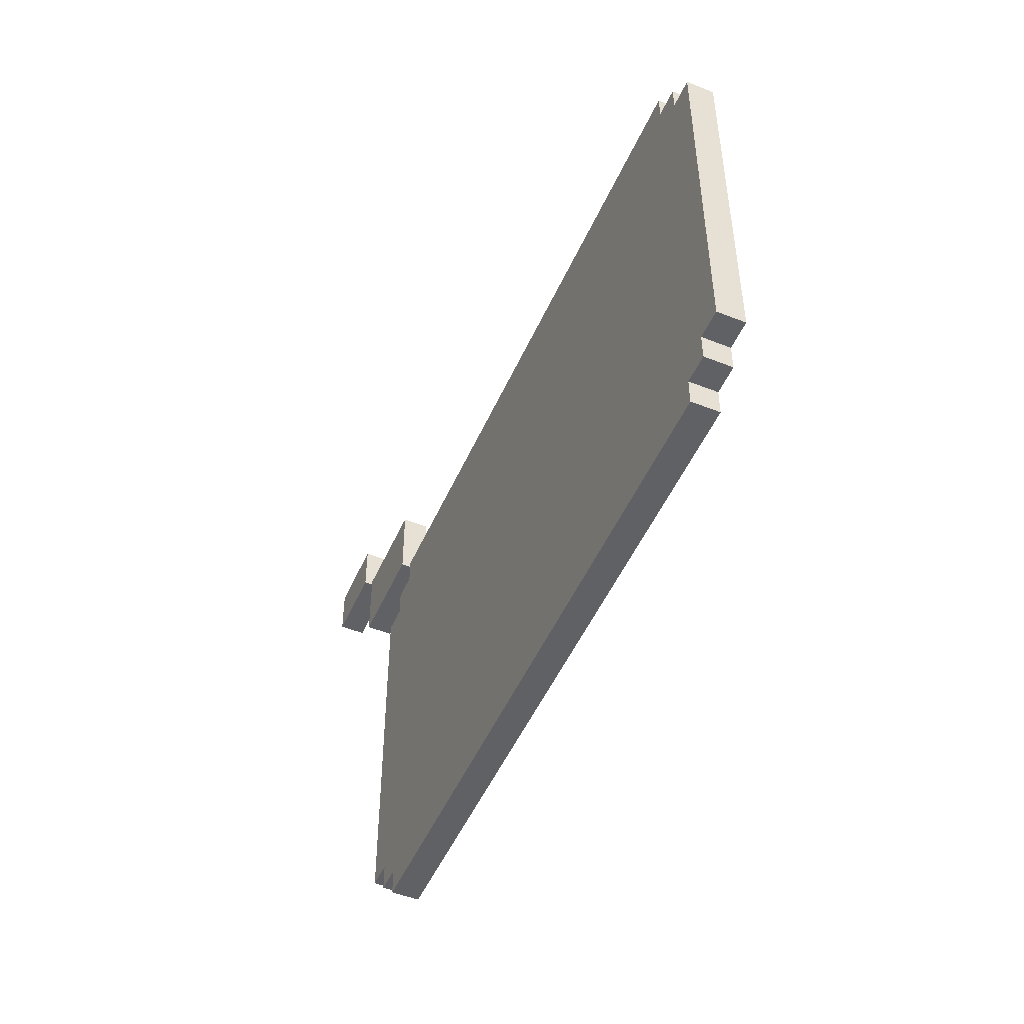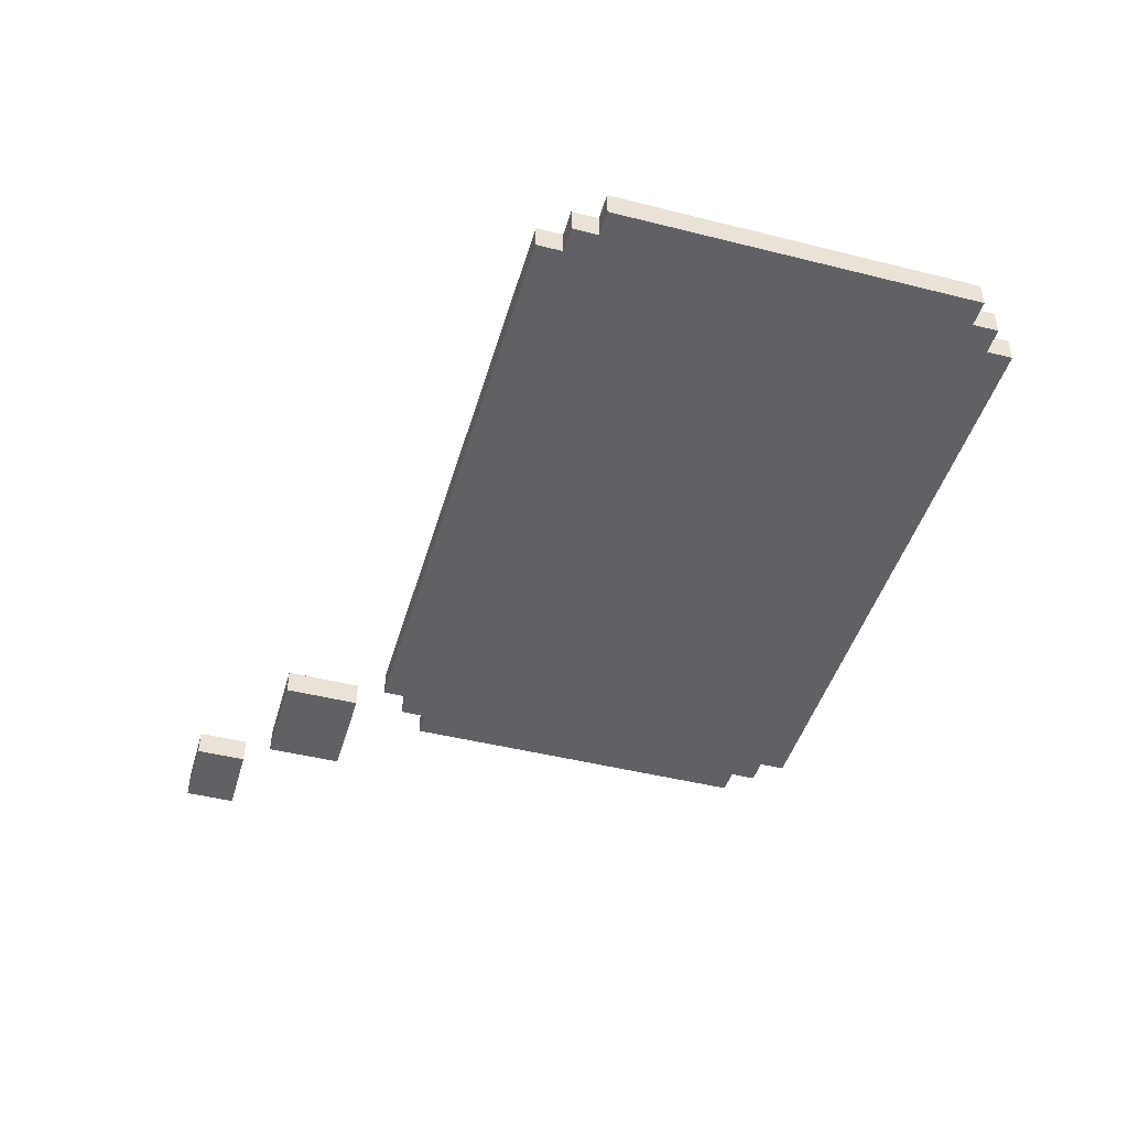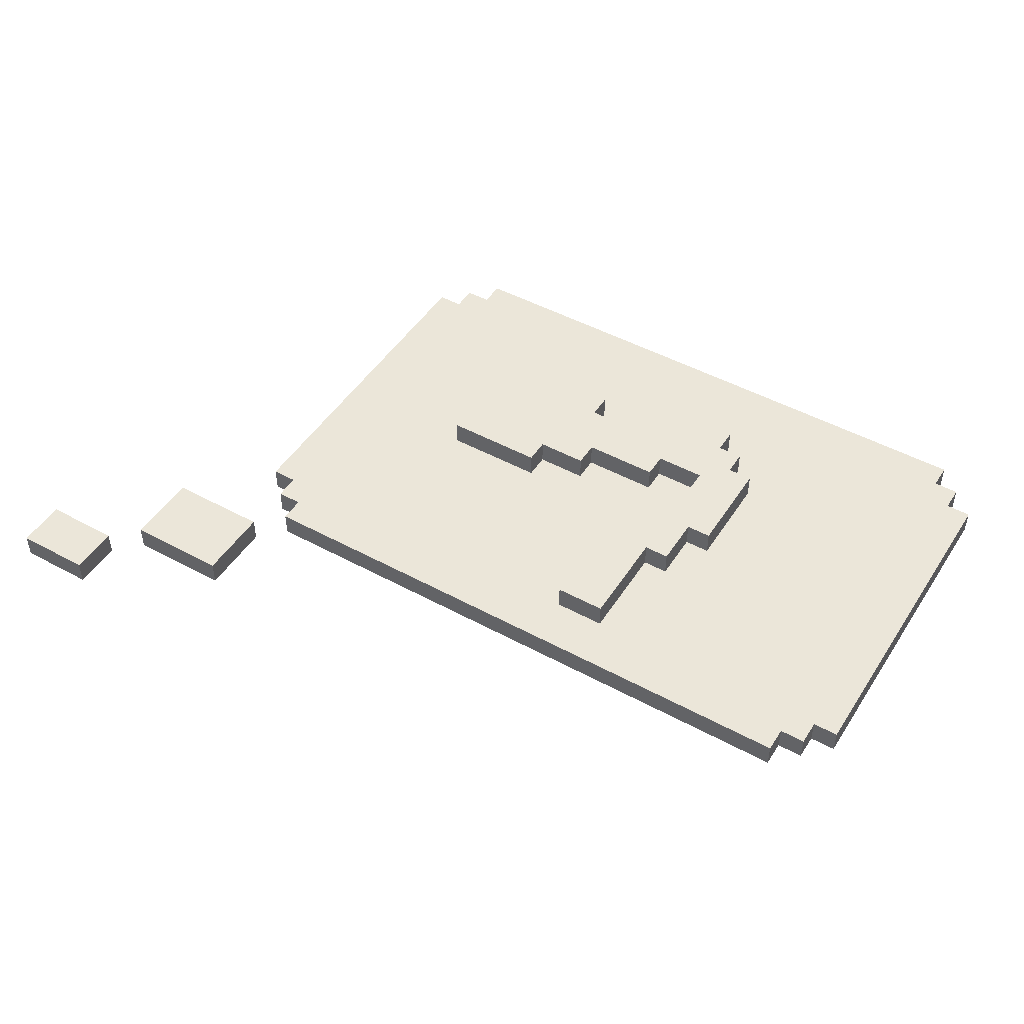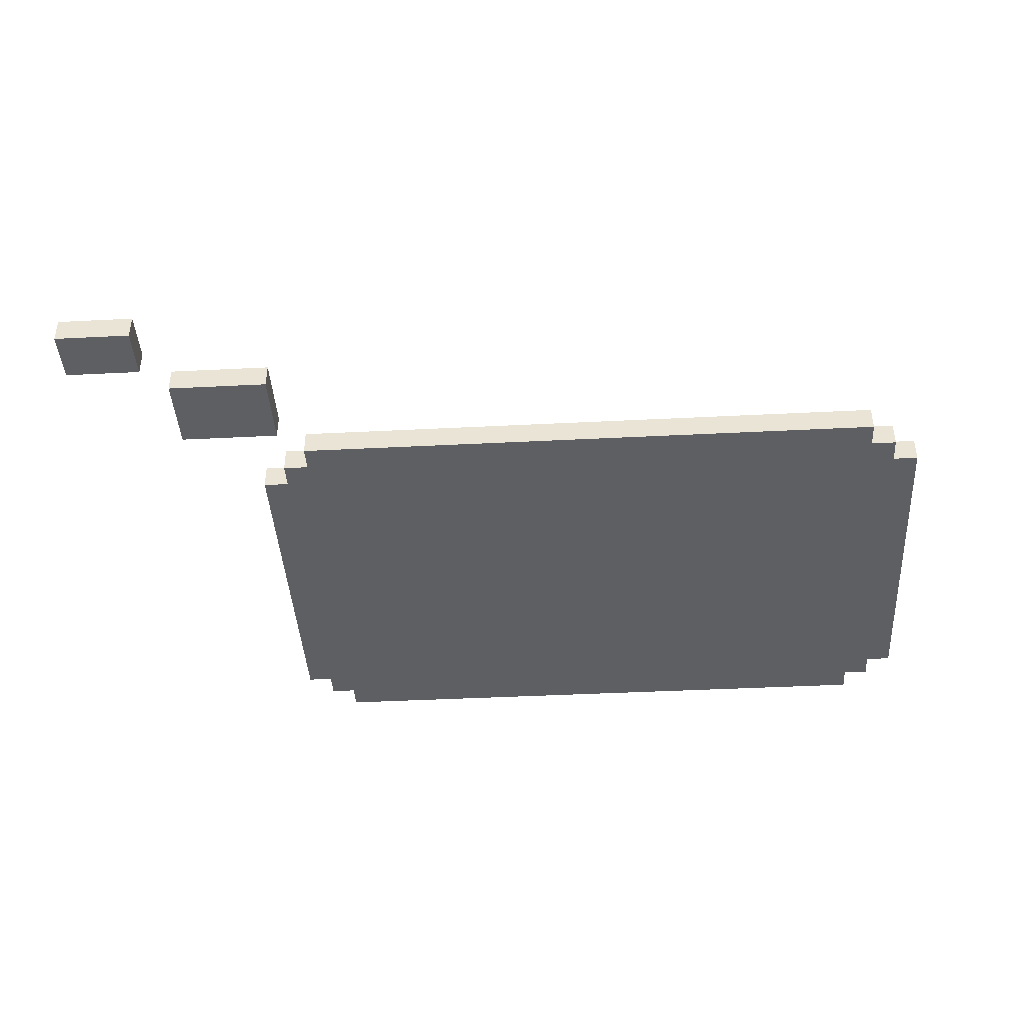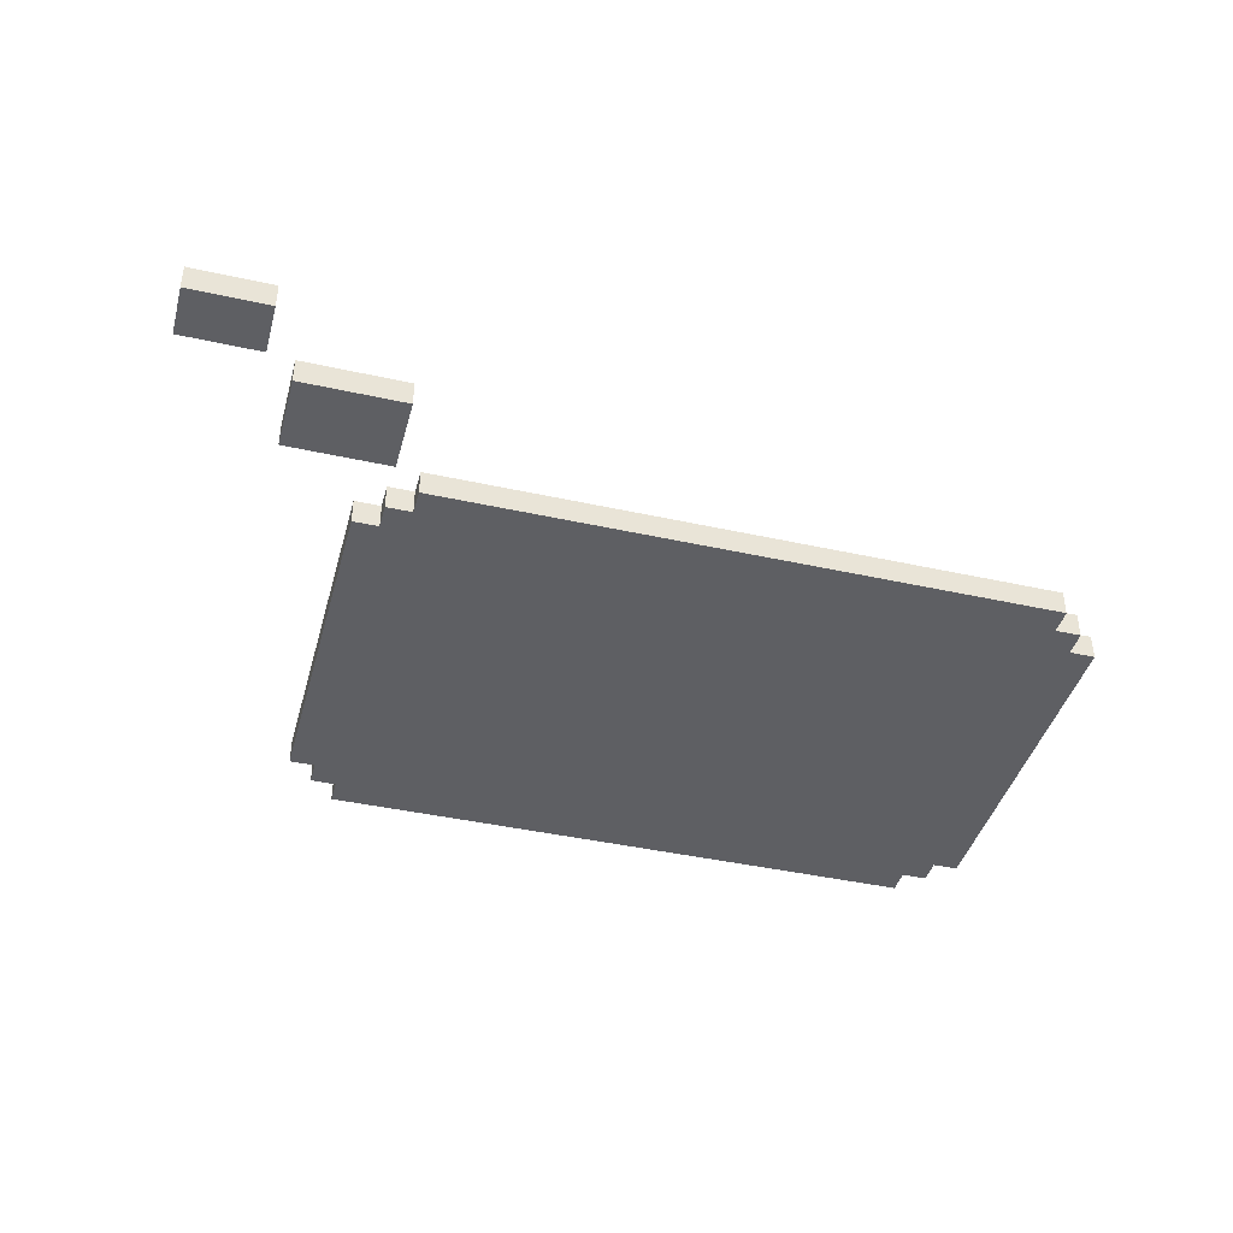
<metadata>
{"format":"obj","ext":"obj","renderer":"f3d","projection":"perspective","resolution":1024,"background":"white","views":[{"elev":-50.3,"azim":66.5,"up":"+Z"},{"elev":-45.8,"azim":73.9,"up":"+Y"},{"elev":48.0,"azim":31.4,"up":"+Y"},{"elev":-42.0,"azim":3.5,"up":"+Y"},{"elev":-41.8,"azim":-15.0,"up":"+Y"}]}
</metadata>
<code>
o
v 0 -0.1 0
v 0 -0.1 -0.2
v 0 0 0
v 0 0 -0.2
v 0.4 -0.1 -0.3
v 0.4 -0.1 -0.6
v 0.4 0 -0.3
v 0.4 0 -0.6
v 0.7 -0.1 -0.9
v 0.7 -0.1 -2.3
v 0.7 0 -0.9
v 0.7 0 -2.3
v 0.8 -0.1 -0.8
v 0.8 -0.1 -0.9
v 0.8 -0.1 -2.3
v 0.8 -0.1 -2.4
v 0.8 0 -0.8
v 0.8 0 -0.9
v 0.8 0 -2.3
v 0.8 0 -2.4
v 0.9 -0.1 -0.7
v 0.9 -0.1 -0.8
v 0.9 -0.1 -2.4
v 0.9 -0.1 -2.5
v 0.9 0 -0.7
v 0.9 0 -0.8
v 0.9 0 -2.4
v 0.9 0 -2.5
v 1.3 0 -1.5
v 1.3 0 -1.6
v 1.3 0.1 -1.5
v 1.3 0.1 -1.6
v 1.4 0 -1.6
v 1.4 0 -1.7
v 1.4 0.1 -1.6
v 1.4 0.1 -1.7
v 1.5 0 -1.7
v 1.5 0 -2
v 1.5 0.1 -1.7
v 1.5 0.1 -2
v 2 0 -1.9
v 2 0 -2
v 2 0.1 -1.9
v 2 0.1 -2
v 2.2 0 -0.9
v 2.2 0 -1.3
v 2.2 0 -2
v 2.2 0 -2.1
v 2.2 0.1 -0.9
v 2.2 0.1 -1.3
v 2.2 0.1 -2
v 2.2 0.1 -2.1
v 2.3 0 -1.3
v 2.3 0 -1.5
v 2.3 0.1 -1.3
v 2.3 0.1 -1.5
v 2.4 0 -1.5
v 2.4 0 -1.8
v 2.4 0.1 -1.5
v 2.4 0.1 -1.8
v 0.3 -0.1 0
v 0.3 -0.1 -0.2
v 0.3 0 0
v 0.3 0 -0.2
v 0.8 -0.1 -0.3
v 0.8 -0.1 -0.6
v 0.8 0 -0.3
v 0.8 0 -0.6
v 1.7 0 -1.5
v 1.7 0 -1.6
v 1.7 0.1 -1.5
v 1.7 0.1 -1.6
v 1.8 0 -1.9
v 1.8 0 -2
v 1.8 0.1 -1.9
v 1.8 0.1 -2
v 1.9 0 -1.6
v 1.9 0 -1.7
v 1.9 0.1 -1.6
v 1.9 0.1 -1.7
v 2.2 0 -1.7
v 2.2 0 -1.8
v 2.2 0.1 -1.7
v 2.2 0.1 -1.8
v 2.4 0 -0.9
v 2.4 0 -1.3
v 2.4 0 -2
v 2.4 0 -2.1
v 2.4 0.1 -0.9
v 2.4 0.1 -1.3
v 2.4 0.1 -2
v 2.4 0.1 -2.1
v 2.5 0 -1.3
v 2.5 0 -1.5
v 2.5 0 -1.9
v 2.5 0 -2
v 2.5 0.1 -1.3
v 2.5 0.1 -1.5
v 2.5 0.1 -1.9
v 2.5 0.1 -2
v 2.6 0 -1.5
v 2.6 0 -1.9
v 2.6 0.1 -1.5
v 2.6 0.1 -1.9
v 3.3 -0.1 -0.7
v 3.3 -0.1 -0.8
v 3.3 -0.1 -2.4
v 3.3 -0.1 -2.5
v 3.3 0 -0.7
v 3.3 0 -0.8
v 3.3 0 -2.4
v 3.3 0 -2.5
v 3.4 -0.1 -0.8
v 3.4 -0.1 -0.9
v 3.4 -0.1 -2.3
v 3.4 -0.1 -2.4
v 3.4 0 -0.8
v 3.4 0 -0.9
v 3.4 0 -2.3
v 3.4 0 -2.4
v 3.5 -0.1 -0.9
v 3.5 -0.1 -2.3
v 3.5 0 -0.9
v 3.5 0 -2.3
v 0 -0.1 0
v 0 0 0
v 0.3 -0.1 0
v 0.3 0 0
v 0.4 -0.1 -0.3
v 0.4 0 -0.3
v 0.8 -0.1 -0.3
v 0.8 0 -0.3
v 0.9 -0.1 -0.7
v 0.9 0 -0.7
v 3.3 -0.1 -0.7
v 3.3 0 -0.7
v 0.8 -0.1 -0.8
v 0.8 0 -0.8
v 0.9 -0.1 -0.8
v 0.9 0 -0.8
v 3.3 -0.1 -0.8
v 3.3 0 -0.8
v 3.4 -0.1 -0.8
v 3.4 0 -0.8
v 0.7 -0.1 -0.9
v 0.7 0 -0.9
v 0.8 -0.1 -0.9
v 0.8 0 -0.9
v 2.2 0 -0.9
v 2.2 0.1 -0.9
v 2.4 0 -0.9
v 2.4 0.1 -0.9
v 3.4 -0.1 -0.9
v 3.4 0 -0.9
v 3.5 -0.1 -0.9
v 3.5 0 -0.9
v 2.4 0 -1.3
v 2.4 0.1 -1.3
v 2.5 0 -1.3
v 2.5 0.1 -1.3
v 1.3 0 -1.5
v 1.3 0.1 -1.5
v 1.7 0 -1.5
v 1.7 0.1 -1.5
v 2.5 0 -1.5
v 2.5 0.1 -1.5
v 2.6 0 -1.5
v 2.6 0.1 -1.5
v 1.7 0 -1.6
v 1.7 0.1 -1.6
v 1.9 0 -1.6
v 1.9 0.1 -1.6
v 1.9 0 -1.7
v 1.9 0.1 -1.7
v 2.2 0 -1.7
v 2.2 0.1 -1.7
v 2.2 0 -1.8
v 2.2 0.1 -1.8
v 2.4 0 -1.8
v 2.4 0.1 -1.8
v 0 -0.1 -0.2
v 0 0 -0.2
v 0.3 -0.1 -0.2
v 0.3 0 -0.2
v 0.4 -0.1 -0.6
v 0.4 0 -0.6
v 0.8 -0.1 -0.6
v 0.8 0 -0.6
v 2.2 0 -1.3
v 2.2 0.1 -1.3
v 2.3 0 -1.3
v 2.3 0.1 -1.3
v 2.3 0 -1.5
v 2.3 0.1 -1.5
v 2.4 0 -1.5
v 2.4 0.1 -1.5
v 1.3 0 -1.6
v 1.3 0.1 -1.6
v 1.4 0 -1.6
v 1.4 0.1 -1.6
v 1.4 0 -1.7
v 1.4 0.1 -1.7
v 1.5 0 -1.7
v 1.5 0.1 -1.7
v 1.8 0 -1.9
v 1.8 0.1 -1.9
v 2 0 -1.9
v 2 0.1 -1.9
v 2.5 0 -1.9
v 2.5 0.1 -1.9
v 2.6 0 -1.9
v 2.6 0.1 -1.9
v 1.5 0 -2
v 1.5 0.1 -2
v 1.8 0 -2
v 1.8 0.1 -2
v 2 0 -2
v 2 0.1 -2
v 2.2 0 -2
v 2.2 0.1 -2
v 2.4 0 -2
v 2.4 0.1 -2
v 2.5 0 -2
v 2.5 0.1 -2
v 2.2 0 -2.1
v 2.2 0.1 -2.1
v 2.3 0 -2.1
v 2.3 0.1 -2.1
v 2.4 0 -2.1
v 2.4 0.1 -2.1
v 0.7 -0.1 -2.3
v 0.7 0 -2.3
v 0.8 -0.1 -2.3
v 0.8 0 -2.3
v 3.4 -0.1 -2.3
v 3.4 0 -2.3
v 3.5 -0.1 -2.3
v 3.5 0 -2.3
v 0.8 -0.1 -2.4
v 0.8 0 -2.4
v 0.9 -0.1 -2.4
v 0.9 0 -2.4
v 3.3 -0.1 -2.4
v 3.3 0 -2.4
v 3.4 -0.1 -2.4
v 3.4 0 -2.4
v 0.9 -0.1 -2.5
v 0.9 0 -2.5
v 3.3 -0.1 -2.5
v 3.3 0 -2.5
v 0 -0.1 0
v 0.3 -0.1 0
v 0 -0.1 -0.2
v 0.3 -0.1 -0.2
v 0.4 -0.1 -0.3
v 0.8 -0.1 -0.3
v 0.4 -0.1 -0.6
v 0.8 -0.1 -0.6
v 0.9 -0.1 -0.7
v 3.3 -0.1 -0.7
v 0.8 -0.1 -0.8
v 0.9 -0.1 -0.8
v 3.3 -0.1 -0.8
v 3.4 -0.1 -0.8
v 0.7 -0.1 -0.9
v 0.8 -0.1 -0.9
v 3.4 -0.1 -0.9
v 3.5 -0.1 -0.9
v 0.7 -0.1 -2.3
v 0.8 -0.1 -2.3
v 3.4 -0.1 -2.3
v 3.5 -0.1 -2.3
v 0.8 -0.1 -2.4
v 0.9 -0.1 -2.4
v 3.3 -0.1 -2.4
v 3.4 -0.1 -2.4
v 0.9 -0.1 -2.5
v 3.3 -0.1 -2.5
v 0 0 0
v 0.3 0 0
v 0 0 -0.2
v 0.3 0 -0.2
v 0.4 0 -0.3
v 0.8 0 -0.3
v 0.4 0 -0.6
v 0.8 0 -0.6
v 0.9 0 -0.7
v 3.3 0 -0.7
v 0.8 0 -0.8
v 0.9 0 -0.8
v 3.3 0 -0.8
v 3.4 0 -0.8
v 0.7 0 -0.9
v 0.8 0 -0.9
v 2.2 0 -0.9
v 2.4 0 -0.9
v 3.4 0 -0.9
v 3.5 0 -0.9
v 2.2 0 -1.3
v 2.3 0 -1.3
v 2.4 0 -1.3
v 2.5 0 -1.3
v 1.3 0 -1.5
v 1.7 0 -1.5
v 2.3 0 -1.5
v 2.4 0 -1.5
v 2.5 0 -1.5
v 2.6 0 -1.5
v 1.3 0 -1.6
v 1.4 0 -1.6
v 1.7 0 -1.6
v 1.9 0 -1.6
v 1.4 0 -1.7
v 1.5 0 -1.7
v 1.9 0 -1.7
v 2.2 0 -1.7
v 2.2 0 -1.8
v 2.4 0 -1.8
v 1.8 0 -1.9
v 2 0 -1.9
v 2.5 0 -1.9
v 2.6 0 -1.9
v 1.5 0 -2
v 1.8 0 -2
v 2 0 -2
v 2.2 0 -2
v 2.4 0 -2
v 2.5 0 -2
v 2.2 0 -2.1
v 2.3 0 -2.1
v 2.4 0 -2.1
v 0.7 0 -2.3
v 0.8 0 -2.3
v 3.4 0 -2.3
v 3.5 0 -2.3
v 0.8 0 -2.4
v 0.9 0 -2.4
v 3.3 0 -2.4
v 3.4 0 -2.4
v 0.9 0 -2.5
v 3.3 0 -2.5
v 2.2 0.1 -0.9
v 2.4 0.1 -0.9
v 2.2 0.1 -1.3
v 2.3 0.1 -1.3
v 2.4 0.1 -1.3
v 2.5 0.1 -1.3
v 1.3 0.1 -1.5
v 1.7 0.1 -1.5
v 2.3 0.1 -1.5
v 2.4 0.1 -1.5
v 2.5 0.1 -1.5
v 2.6 0.1 -1.5
v 1.3 0.1 -1.6
v 1.4 0.1 -1.6
v 1.6 0.1 -1.6
v 1.7 0.1 -1.6
v 1.9 0.1 -1.6
v 1.4 0.1 -1.7
v 1.5 0.1 -1.7
v 1.6 0.1 -1.7
v 1.8 0.1 -1.7
v 1.9 0.1 -1.7
v 2.2 0.1 -1.7
v 1.8 0.1 -1.8
v 2 0.1 -1.8
v 2.2 0.1 -1.8
v 2.4 0.1 -1.8
v 1.8 0.1 -1.9
v 2 0.1 -1.9
v 2.2 0.1 -1.9
v 2.5 0.1 -1.9
v 2.6 0.1 -1.9
v 1.5 0.1 -2
v 1.8 0.1 -2
v 2 0.1 -2
v 2.2 0.1 -2
v 2.3 0.1 -2
v 2.4 0.1 -2
v 2.5 0.1 -2
v 2.2 0.1 -2.1
v 2.3 0.1 -2.1
v 2.4 0.1 -2.1
f 3 2 1
f 4 2 3
f 7 6 5
f 8 6 7
f 11 10 9
f 12 10 11
f 17 14 13
f 18 14 17
f 19 16 15
f 20 16 19
f 25 22 21
f 26 22 25
f 27 24 23
f 28 24 27
f 31 30 29
f 32 30 31
f 35 34 33
f 36 34 35
f 39 38 37
f 40 38 39
f 43 42 41
f 44 42 43
f 49 46 45
f 50 46 49
f 51 48 47
f 52 48 51
f 55 54 53
f 56 54 55
f 59 58 57
f 60 58 59
f 61 62 63
f 63 62 64
f 65 66 67
f 67 66 68
f 69 70 71
f 71 70 72
f 73 74 75
f 75 74 76
f 77 78 79
f 79 78 80
f 81 82 83
f 83 82 84
f 85 86 89
f 89 86 90
f 87 88 91
f 91 88 92
f 93 94 97
f 97 94 98
f 95 96 99
f 99 96 100
f 101 102 103
f 103 102 104
f 105 106 109
f 109 106 110
f 107 108 111
f 111 108 112
f 113 114 117
f 117 114 118
f 115 116 119
f 119 116 120
f 121 122 123
f 123 122 124
f 127 126 125
f 128 126 127
f 131 130 129
f 132 130 131
f 135 134 133
f 136 134 135
f 139 138 137
f 140 138 139
f 143 142 141
f 144 142 143
f 147 146 145
f 148 146 147
f 151 150 149
f 152 150 151
f 155 154 153
f 156 154 155
f 159 158 157
f 160 158 159
f 163 162 161
f 164 162 163
f 167 166 165
f 168 166 167
f 171 170 169
f 172 170 171
f 175 174 173
f 176 174 175
f 179 178 177
f 180 178 179
f 181 182 183
f 183 182 184
f 185 186 187
f 187 186 188
f 189 190 191
f 191 190 192
f 193 194 195
f 195 194 196
f 197 198 199
f 199 198 200
f 201 202 203
f 203 202 204
f 205 206 207
f 207 206 208
f 209 210 211
f 211 210 212
f 213 214 215
f 215 214 216
f 217 218 219
f 219 218 220
f 221 222 223
f 223 222 224
f 225 226 227
f 227 226 228
f 227 228 229
f 229 228 230
f 231 232 233
f 233 232 234
f 235 236 237
f 237 236 238
f 239 240 241
f 241 240 242
f 243 244 245
f 245 244 246
f 247 248 249
f 249 248 250
f 253 252 251
f 254 252 253
f 257 256 255
f 258 256 257
f 262 260 259
f 263 260 262
f 266 262 261
f 266 264 263
f 266 263 262
f 267 264 266
f 269 266 265
f 269 268 267
f 269 267 266
f 270 268 269
f 271 268 270
f 272 268 271
f 273 271 270
f 274 271 273
f 275 271 274
f 276 271 275
f 277 275 274
f 278 275 277
f 279 280 281
f 281 280 282
f 283 284 285
f 285 284 286
f 287 288 290
f 290 288 291
f 289 290 294
f 291 292 294
f 290 291 294
f 294 292 295
f 295 292 296
f 296 292 297
f 293 294 299
f 294 295 299
f 297 298 301
f 296 297 301
f 301 298 302
f 299 300 303
f 293 299 303
f 303 300 304
f 304 300 305
f 302 298 307
f 307 298 308
f 293 303 309
f 305 306 311
f 304 305 311
f 311 306 312
f 309 310 313
f 312 306 315
f 315 306 316
f 316 306 317
f 317 306 318
f 308 298 322
f 313 314 323
f 319 320 324
f 324 320 325
f 321 322 328
f 325 326 329
f 323 324 329
f 324 325 329
f 327 328 331
f 329 330 332
f 330 331 332
f 313 323 332
f 293 309 332
f 323 329 332
f 309 313 332
f 332 331 333
f 331 328 334
f 333 331 334
f 328 322 334
f 322 298 334
f 334 298 335
f 333 334 336
f 336 334 337
f 337 334 338
f 338 334 339
f 337 338 340
f 340 338 341
f 342 343 344
f 344 343 345
f 345 343 346
f 346 347 350
f 345 346 350
f 350 347 351
f 351 347 352
f 348 349 354
f 354 349 355
f 355 349 356
f 356 349 357
f 355 356 359
f 359 356 360
f 357 358 361
f 360 356 361
f 356 357 361
f 361 358 362
f 362 358 363
f 363 364 365
f 362 363 365
f 361 362 365
f 360 361 365
f 365 364 366
f 366 364 367
f 352 353 368
f 351 352 368
f 365 366 369
f 360 365 369
f 366 367 370
f 369 366 370
f 367 368 370
f 370 368 371
f 368 353 372
f 371 368 372
f 372 353 373
f 360 369 374
f 374 369 375
f 370 371 376
f 371 372 377
f 376 371 377
f 377 372 378
f 378 372 379
f 379 372 380
f 377 378 381
f 378 379 382
f 381 378 382
f 382 379 383

</code>
